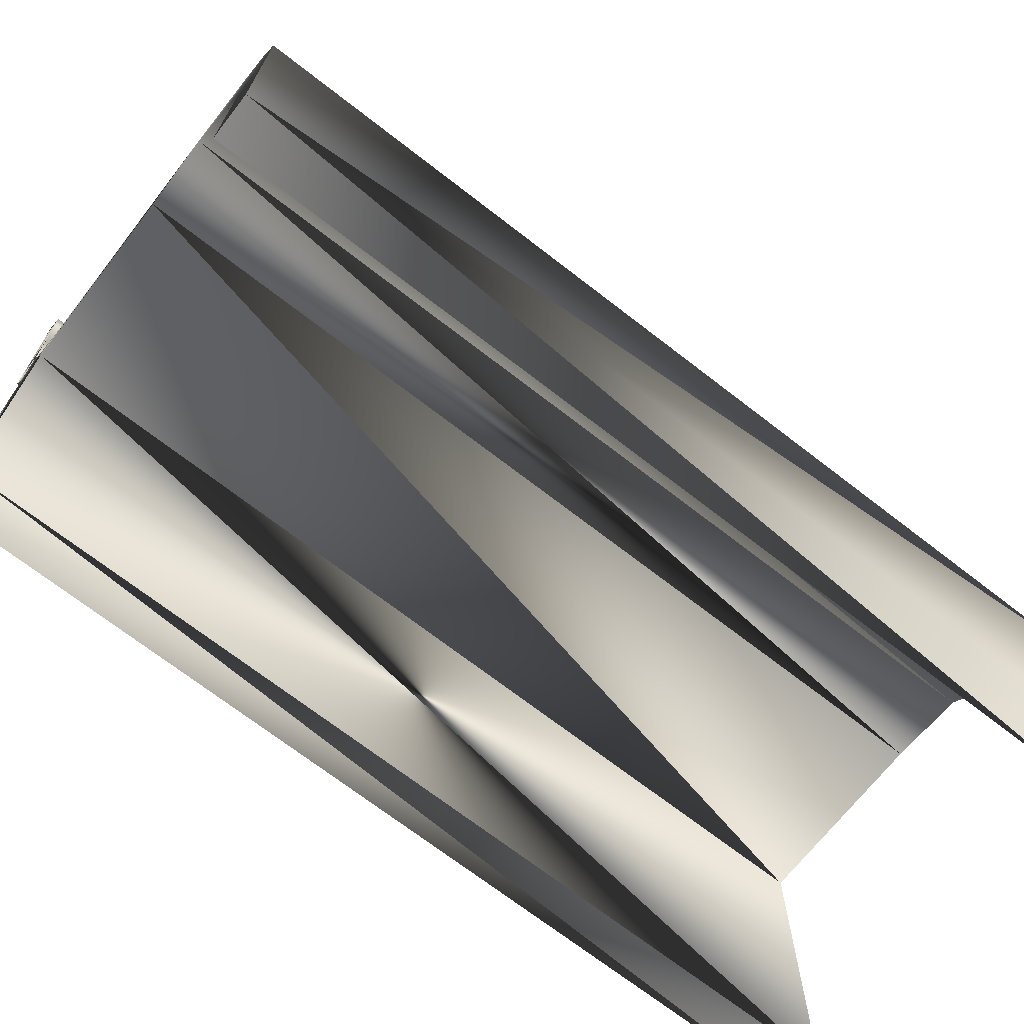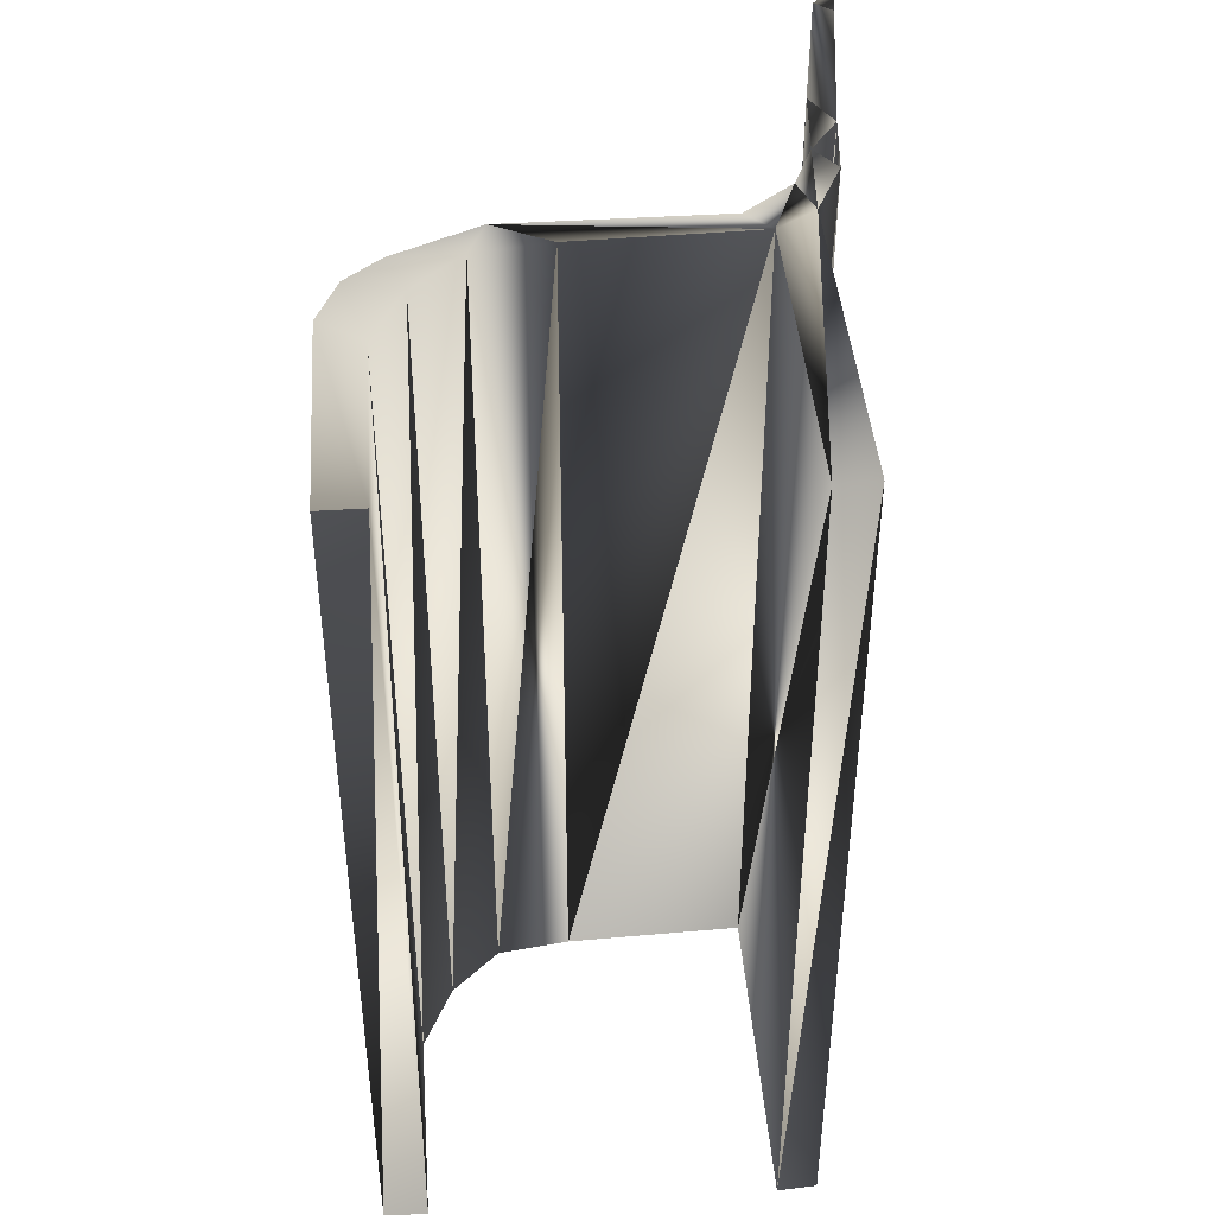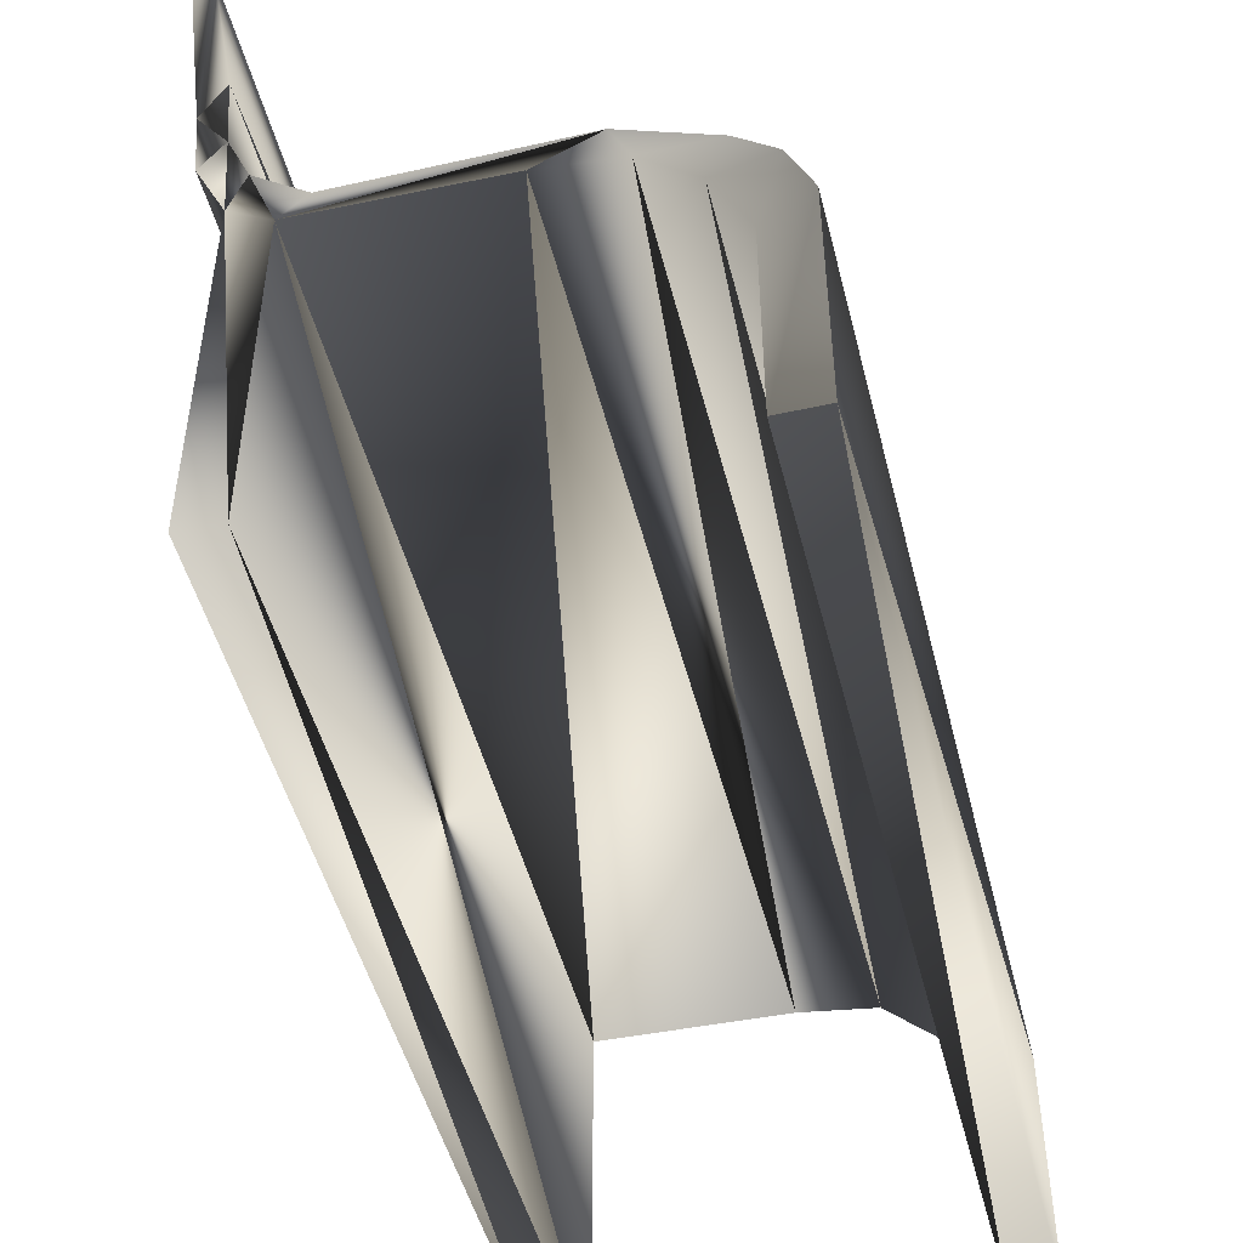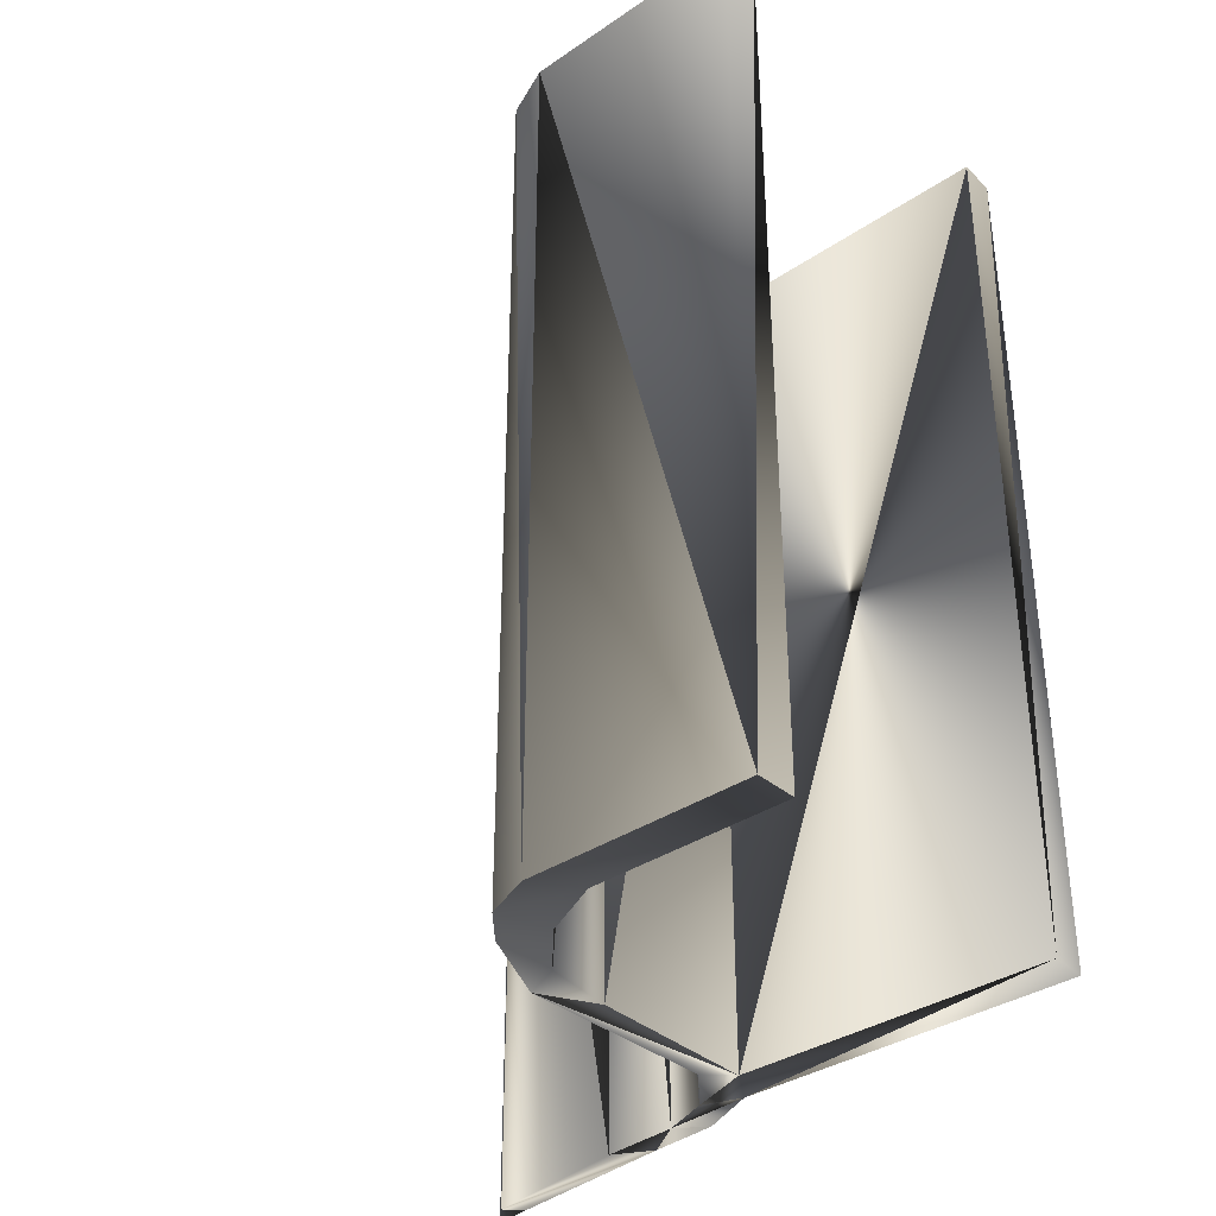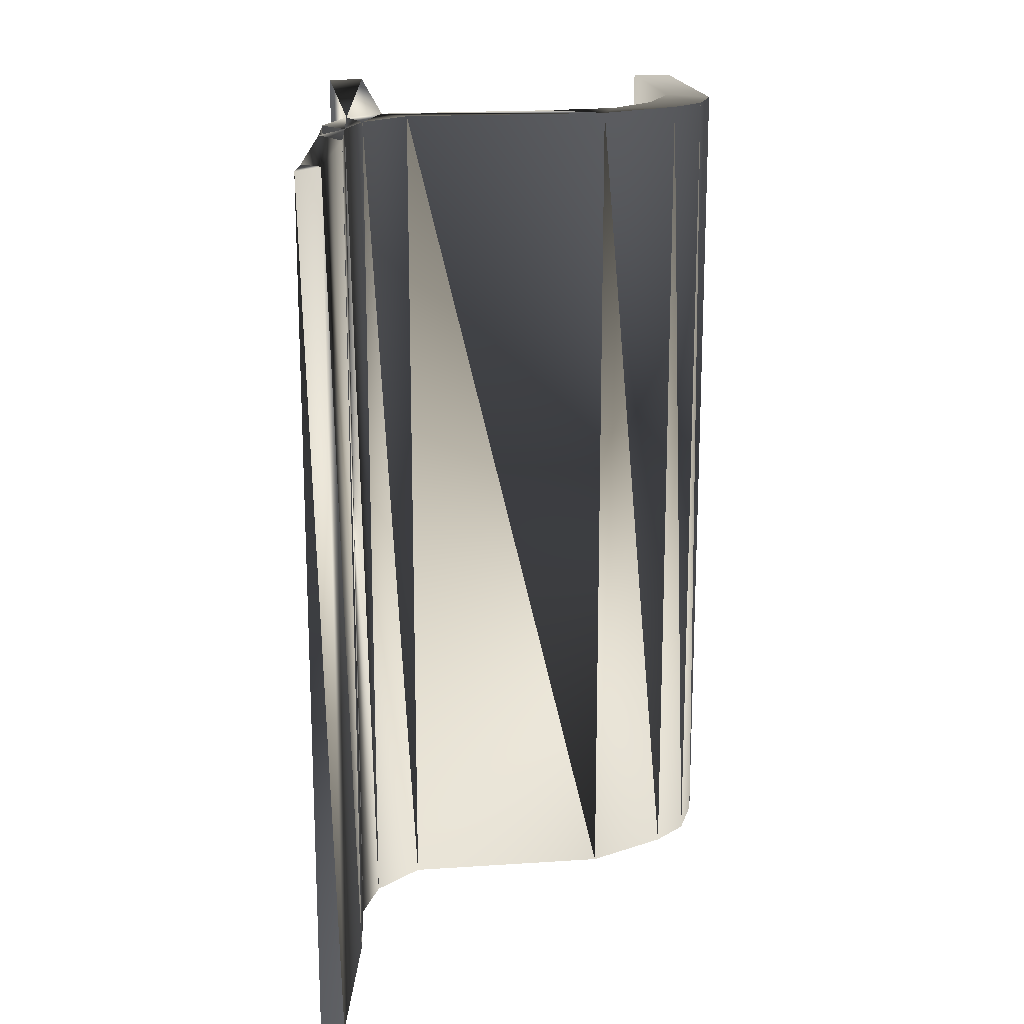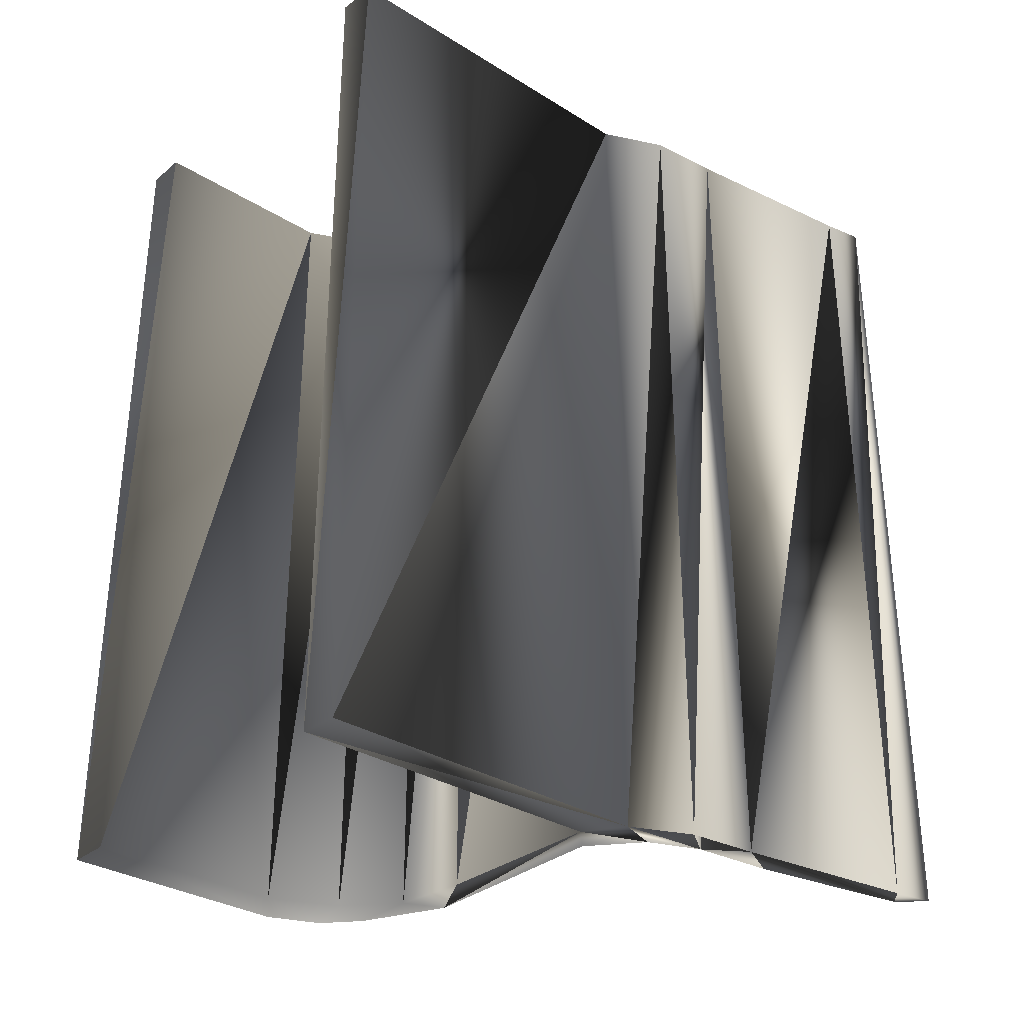
<metadata>
{"format":"obj","ext":"obj","renderer":"f3d","projection":"perspective","resolution":1024,"background":"white","views":[{"elev":-70.5,"azim":-127.8,"up":"+Y"},{"elev":42.6,"azim":-4.4,"up":"+Z"},{"elev":-48.8,"azim":-165.9,"up":"+Y"},{"elev":-35.2,"azim":-48.0,"up":"+Z"},{"elev":17.8,"azim":172.5,"up":"+Z"},{"elev":-32.2,"azim":49.0,"up":"+Z"}]}
</metadata>
<code>
v 0.0706 0.025 0.975
v 0.0706 0.2411 0.975
v 0.1048 0.3132 0.975
v 0.158 0.363 0.975
v 0.2378 0.3741 0.975
v 0.4316 0.3797 0.975
v 0.4734 0.4074 0.975
v 0.5038 0.4739 0.975
v 0.5114 0.5515 0.975
v 0.538 0.7565 0.975
v 0.5456 0.8008 0.975
v 0.4316 0.025 0.975
v 0.4734 0.02777 0.975
v 0.025 0.025 0.975
v 0.025 0.2736 0.975
v 0.0478 0.329 0.975
v 0.0858 0.3622 0.975
v 0.177 0.4066 0.975
v 0.405 0.4066 0.975
v 0.4582 0.4509 0.975
v 0.481 0.5063 0.975
v 0.4886 0.595 0.975
v 0.519 0.7731 0.975
v 0.0706 0.025 0.025
v 0.0706 0.2411 0.025
v 0.1048 0.3132 0.025
v 0.158 0.363 0.025
v 0.2378 0.3741 0.025
v 0.4316 0.3797 0.025
v 0.4734 0.4074 0.025
v 0.5038 0.4739 0.025
v 0.5114 0.5515 0.025
v 0.538 0.7565 0.025
v 0.5456 0.8008 0.025
v 0.4316 0.025 0.025
v 0.4734 0.02777 0.025
v 0.025 0.025 0.025
v 0.025 0.2736 0.025
v 0.0478 0.329 0.025
v 0.0858 0.3622 0.025
v 0.177 0.4066 0.025
v 0.405 0.4066 0.025
v 0.4582 0.4509 0.025
v 0.481 0.5063 0.025
v 0.4886 0.595 0.025
v 0.519 0.7731 0.025
f 2 1 24
f 25 24 2
f 3 2 25
f 26 25 3
f 4 3 26
f 27 26 4
f 5 4 27
f 28 27 5
f 6 5 28
f 29 28 6
f 8 7 30
f 31 30 8
f 9 8 31
f 32 31 9
f 10 9 32
f 33 32 10
f 11 10 33
f 34 33 11
f 12 6 29
f 35 29 12
f 13 12 35
f 36 35 13
f 13 7 36
f 36 30 7
f 15 14 37
f 38 37 15
f 16 15 38
f 39 38 16
f 17 16 39
f 40 39 17
f 18 17 40
f 41 40 18
f 19 18 41
f 42 41 19
f 20 19 42
f 43 42 20
f 21 20 43
f 44 43 21
f 22 21 44
f 45 44 22
f 23 22 45
f 46 45 23
f 14 1 37
f 37 24 1
f 21 8 31
f 44 31 21
f 21 9 44
f 44 32 9
f 23 11 46
f 46 34 11
f 12 6 7
f 13 7 12
f 14 1 15
f 15 1 2
f 15 2 16
f 16 2 3
f 16 3 17
f 17 3 4
f 17 4 18
f 18 4 5
f 6 5 18
f 18 6 19
f 20 19 6
f 7 6 20
f 21 20 7
f 8 7 21
f 22 21 9
f 10 9 23
f 23 9 22
f 23 10 11
f 35 29 30
f 36 30 35
f 37 24 38
f 38 24 25
f 38 25 39
f 39 25 26
f 39 26 40
f 40 26 27
f 40 27 41
f 41 27 28
f 29 28 41
f 41 29 42
f 43 42 29
f 30 29 43
f 44 43 30
f 31 30 44
f 45 44 32
f 33 32 46
f 46 32 45
f 46 33 34

</code>
